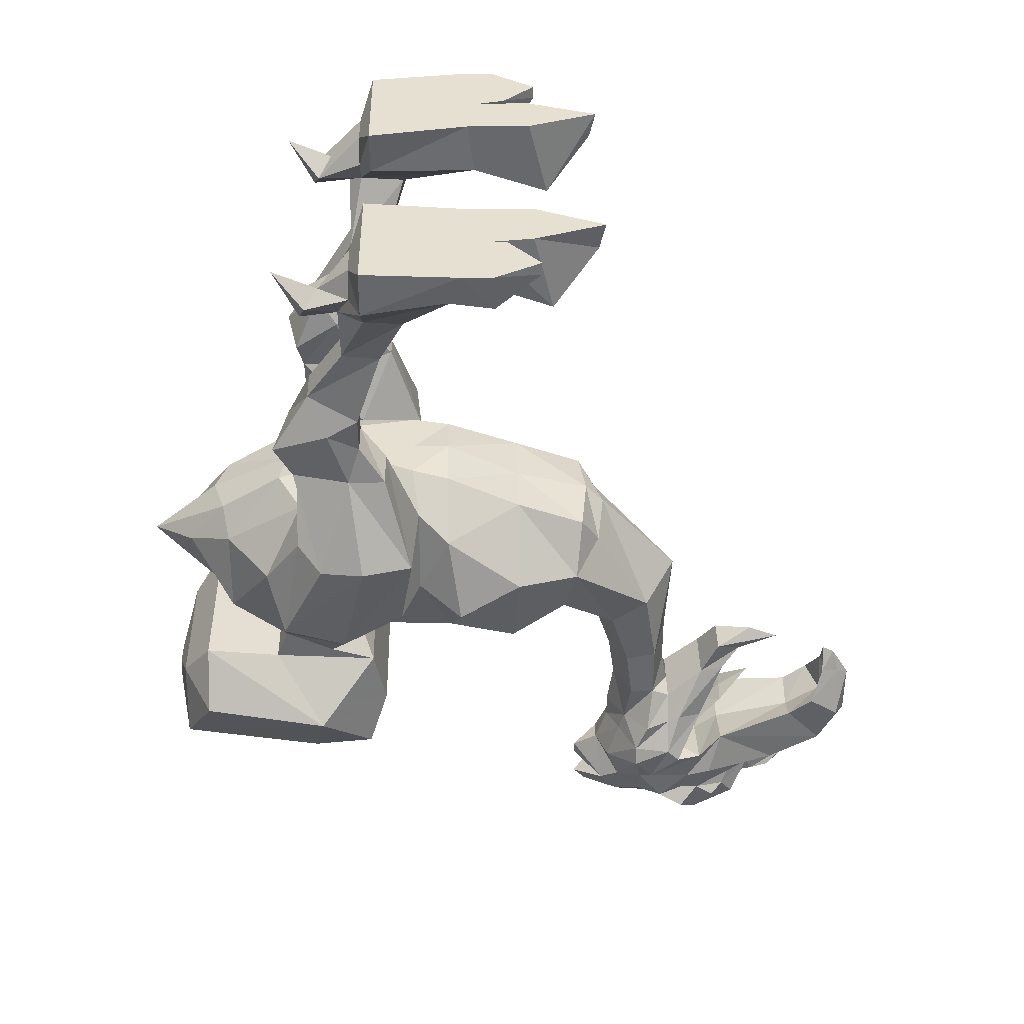
<metadata>
{"format":"obj","ext":"obj","renderer":"f3d","projection":"perspective","resolution":1024,"background":"white","views":[{"elev":37.6,"azim":89.1,"up":"+Y"}]}
</metadata>
<code>
v 0.03125 -0.7188 0.05469
v 0.04688 -0.6875 0.1094
v 0.03125 -0.6719 0.1719
v 0.03125 -0.7109 0.1875
v 0.09375 -0.7891 0.125
v 0.02344 -0.7969 0.03906
v -0.1484 -0.7969 0.03906
v -0.1562 -0.7188 0.05469
v -0.2109 -0.7891 0.125
v -0.2109 -0.7578 0.2812
v -0.1562 -0.7109 0.1875
v -0.1719 -0.6875 0.1094
v -0.125 -0.6875 0.07031
v -0.0625 -0.7188 0.05469
v -0.1797 -0.6328 0.03125
v -0.1562 -0.6562 -0.05469
v -0.0625 -0.6797 -0.03906
v 0.05469 -0.6328 0.03125
v 0 -0.6875 0.07031
v 0.1172 -0.5703 0.007812
v 0.1172 -0.6172 0.08594
v 0.1172 -0.5938 0.1641
v 0.07812 -0.5312 0.1875
v 0.03125 -0.6172 0.2422
v -0.0625 -0.7109 0.1875
v 0.04688 -0.6875 0.2812
v 0.09375 -0.7578 0.2812
v 0.04688 -0.8359 0.3203
v 0.04688 -0.8672 0.1406
v 0.04688 -0.8594 0.0625
v -0.1719 -0.8594 0.0625
v -0.1719 -0.8672 0.1406
v -0.1719 -0.8359 0.3203
v -0.1484 -0.7422 0.3203
v -0.1719 -0.6875 0.2812
v -0.1562 -0.6719 0.1719
v -0.2344 -0.5938 0.1641
v -0.2344 -0.6172 0.08594
v -0.2422 -0.5703 0.007812
v -0.1094 -1.031 -0.4688
v -0.125 -1.047 -0.4141
v -0.1406 -1.016 -0.4375
v -0.125 -1.008 -0.4531
v -0.1172 -0.9922 -0.4609
v -0.08594 -0.9922 -0.4922
v -0.08594 -1.016 -0.4609
v -0.09375 -1.047 -0.4141
v -0.1016 -1.039 -0.375
v -0.1484 -1.023 -0.3906
v -0.1406 -1 -0.4141
v -0.1172 -0.9766 -0.4688
v -0.1172 -0.9609 -0.5234
v -0.07812 -0.9766 -0.5469
v -0.08594 -1 -0.5234
v -0.08594 -1.008 -0.5
v -0.0625 -1.023 -0.4766
v -0.0625 -1.031 -0.4688
v -0.0625 -1.047 -0.4141
v -0.0625 -1.039 -0.3828
v -0.0625 -1.07 -0.2969
v -0.1172 -1.023 -0.3281
v -0.1484 -1.008 -0.3594
v -0.1406 -1 -0.3906
v -0.1484 -0.9609 -0.4297
v -0.1484 -0.9688 -0.3984
v -0.1484 -0.9297 -0.4141
v -0.125 -0.9062 -0.4453
v -0.1016 -0.8828 -0.5469
v -0.1016 -0.9375 -0.5938
v -0.0625 -0.9531 -0.5938
v -0.0625 -0.9766 -0.5625
v -0.0625 -1 -0.5391
v -0.0625 -1.008 -0.5078
v -0.03906 -1.016 -0.4609
v -0.03906 -1.047 -0.4141
v -0.02344 -1.039 -0.375
v -0.03125 -1.039 -0.2969
v -0.1016 -1.039 -0.2969
v -0.1016 -1.008 -0.2734
v -0.1172 -0.9922 -0.2969
v -0.1484 -0.9688 -0.3281
v -0.1484 -0.9609 -0.3438
v -0.1484 -0.9297 -0.3828
v -0.1016 -0.9297 -0.3672
v -0.0625 -0.9375 -0.3672
v -0.0625 -0.9453 -0.4141
v -0.0625 -0.9219 -0.4453
v -0.0625 -0.8984 -0.5469
v -0.1016 -0.8594 -0.5781
v -0.1016 -0.8906 -0.6172
v -0.0625 -0.9062 -0.6328
v -0.03125 -0.9375 -0.5938
v -0.01562 -0.9609 -0.5234
v -0.04688 -0.9766 -0.5469
v -0.03906 -1 -0.5234
v -0.03906 -1.008 -0.5
v -0.03906 -0.9922 -0.4922
v -0.01562 -1.031 -0.4688
v 0 -1.047 -0.4141
v 0.02344 -1.023 -0.3906
v 0.01562 -1.008 -0.3594
v -0.01562 -1.023 -0.3281
v -0.01562 -0.9922 -0.2969
v -0.02344 -1.008 -0.2734
v -0.0625 -1.031 -0.2344
v -0.0625 -1.047 -0.25
v -0.0625 -0.9922 -0.2344
v -0.07812 -0.9531 -0.2656
v -0.1094 -0.9531 -0.2812
v -0.1562 -0.9297 -0.3203
v -0.1484 -0.9062 -0.3203
v -0.1484 -0.9141 -0.3672
v -0.125 -0.8672 -0.3828
v -0.1172 -0.875 -0.4141
v -0.0625 -0.9141 -0.3672
v -0.0625 -0.8906 -0.4141
v -0.1016 -0.8984 -0.4141
v -0.0625 -0.9141 -0.4141
v -0.02344 -0.9297 -0.3672
v 0.01562 -0.9297 -0.4141
v 0 -0.9062 -0.4453
v -0.02344 -0.8828 -0.5469
v -0.0625 -0.8672 -0.5938
v -0.07812 -0.8203 -0.5938
v -0.07812 -0.8281 -0.6172
v -0.0625 -0.8359 -0.6328
v -0.03125 -0.8906 -0.6172
v 0.01562 -0.9609 -0.4297
v -0.01562 -0.9766 -0.4688
v -0.1484 -0.875 -0.3359
v -0.125 -0.875 -0.3672
v -0.1016 -0.8047 -0.4141
v -0.08594 -0.8047 -0.4453
v -0.0625 -0.8047 -0.4297
v -0.0625 -0.8672 -0.3984
v -0.03125 -0.8984 -0.4141
v -0.03906 -0.8672 -0.4453
v -0.0625 -0.8594 -0.4453
v -0.09375 -0.8672 -0.4453
v -0.0625 -0.8828 -0.4453
v -0.0625 -0.9766 -0.2344
v -0.05469 -0.9531 -0.2656
v -0.0625 -0.9141 -0.2812
v -0.1016 -0.9062 -0.2969
v -0.1016 -0.8828 -0.3047
v -0.1094 -0.8281 -0.3125
v -0.1094 -0.8281 -0.3438
v -0.1016 -0.8438 -0.3672
v -0.0625 -0.8047 -0.4141
v -0.0625 -0.7656 -0.4375
v -0.08594 -0.7656 -0.4375
v -0.07812 -0.7812 -0.4688
v -0.0625 -0.7812 -0.4688
v -0.05469 -0.7812 -0.4688
v -0.03906 -0.8047 -0.4453
v -0.01562 -0.875 -0.4141
v 0.02344 -0.9297 -0.3828
v 0.02344 -0.9609 -0.3438
v 0.01562 -0.9688 -0.3984
v 0.007812 -1 -0.4141
v -0.01562 -0.9922 -0.4609
v -0.007812 -1.008 -0.4531
v 0.007812 -1.016 -0.4375
v 0.007812 -1 -0.3906
v 0.01562 -0.9688 -0.3281
v 0.03125 -0.9297 -0.3203
v -0.01562 -0.9531 -0.2812
v -0.0625 -0.8047 -0.3594
v -0.0625 -0.8438 -0.3672
v -0.03125 -0.8047 -0.4141
v -0.03906 -0.7656 -0.4375
v -0.0625 -0.75 -0.4844
v -0.0625 -0.7656 -0.5234
v 0 -0.8672 -0.3828
v 0.02344 -0.9141 -0.3672
v -0.0625 -0.7969 -0.6094
v -0.05469 -0.8281 -0.6172
v -0.02344 -0.8594 -0.5781
v -0.0625 -0.8281 -0.6016
v -0.0625 -0.7891 -0.5938
v -0.04688 -0.8203 -0.5938
v -0.0625 -0.8828 -0.2812
v -0.0625 -0.8281 -0.2891
v -0.0625 -0.7734 -0.2812
v -0.1094 -0.7656 -0.3047
v -0.1094 -0.7578 -0.3438
v -0.0625 -0.7344 -0.3594
v -0.01562 -0.8281 -0.3438
v -0.02344 -0.8438 -0.3672
v 0 -0.875 -0.3672
v 0.02344 -0.9062 -0.3203
v -0.02344 -0.9062 -0.2969
v -0.02344 -0.8828 -0.3047
v -0.01562 -0.8281 -0.3125
v -0.01562 -0.7656 -0.3047
v -0.007812 -0.6875 -0.2812
v -0.0625 -0.7031 -0.2578
v -0.125 -0.6875 -0.2812
v -0.125 -0.6562 -0.3281
v -0.0625 -0.625 -0.3672
v -0.01562 -0.7578 -0.3438
v 0.01562 -0.875 -0.3359
v -0.125 -0.5391 -0.2578
v -0.0625 -0.5156 -0.2656
v -0.007812 -0.6562 -0.3281
v -0.1562 -0.625 -0.2109
v -0.1719 -0.5625 -0.2266
v -0.1328 -0.5 -0.2344
v -0.0625 -0.4922 -0.2422
v -0.007812 -0.5391 -0.2578
v 0.04688 -0.5625 -0.2266
v -0.0625 -0.6562 -0.1875
v -0.0625 -0.6719 -0.1172
v -0.1797 -0.6562 -0.1406
v -0.2109 -0.5469 -0.1484
v -0.1328 -0.4688 -0.1484
v -0.0625 -0.4688 -0.1484
v 0.007812 -0.5 -0.2344
v 0.007812 -0.4688 -0.1484
v 0.08594 -0.5469 -0.1484
v 0.05469 -0.6562 -0.1406
v 0.03125 -0.625 -0.2109
v 0.03125 -0.6562 -0.05469
v -0.2344 -0.5859 -0.07031
v -0.1953 -0.4844 -0.05469
v -0.125 -0.4297 -0.05469
v -0.0625 -0.4219 -0.05469
v 0 -0.4297 -0.05469
v -0.1562 -0.6172 0.2422
v -0.0625 -0.6562 0.2656
v -0.0625 -0.5547 0.3516
v -0.1094 -0.5391 0.2969
v -0.1406 -0.5156 0.2422
v -0.2031 -0.5312 0.1875
v -0.2578 -0.4766 0.1094
v -0.2734 -0.4688 0.05469
v -0.2656 -0.4688 -0.007812
v -0.1719 -0.4609 -0.01562
v -0.1953 -0.5625 -0.01562
v -0.125 -0.4219 -0.007812
v -0.0625 -0.4219 -0.007812
v -0.007812 -0.4219 -0.007812
v 0.03906 -0.4609 -0.01562
v 0.07031 -0.4844 -0.05469
v 0.1016 -0.5859 -0.07031
v -0.125 -0.4219 0.0625
v -0.1016 -0.4141 0.0625
v -0.0625 -0.4141 0.0625
v -0.03125 -0.4141 0.0625
v -0.007812 -0.4219 0.0625
v 0.03125 -0.3516 0.07031
v 0.05469 -0.3516 0.02344
v 0.1406 -0.4688 -0.007812
v 0.0625 -0.5625 -0.01562
v -0.1719 -0.4453 0.1406
v -0.1094 -0.4375 0.1719
v -0.0625 -0.4375 0.1641
v -0.01562 -0.4375 0.1719
v 0.03906 -0.4453 0.1406
v 0.01562 -0.3438 0.1406
v 0.007812 -0.3125 0.1484
v 0.01562 -0.2812 0.09375
v 0.04688 -0.3125 0.05469
v 0.1016 -0.3594 0.02344
v 0.1016 -0.3594 0.07031
v 0.1562 -0.4688 0.05469
v -0.1094 -0.4844 0.25
v -0.0625 -0.4844 0.2656
v -0.01562 -0.4844 0.25
v 0.01562 -0.5156 0.2422
v 0.1016 -0.4609 0.1406
v 0.1406 -0.4766 0.1094
v 0.09375 -0.3516 0.1406
v 0.09375 -0.3125 0.1641
v 0.07812 -0.2422 0.1172
v 0.03125 -0.2422 0.1172
v -0.2344 -0.4609 0.1406
v -0.2188 -0.3516 0.1406
v -0.2344 -0.3594 0.07031
v -0.2266 -0.3594 0.02344
v -0.1875 -0.3516 0.02344
v -0.1562 -0.3516 0.07031
v -0.1484 -0.3438 0.1406
v -0.1406 -0.3125 0.1484
v -0.2188 -0.3125 0.1641
v -0.2266 -0.2891 0.09375
v -0.2188 -0.3125 0.05469
v -0.1719 -0.3125 0.05469
v -0.1484 -0.2812 0.09375
v -0.1562 -0.2422 0.1172
v -0.2109 -0.2422 0.1172
v -0.2266 -0.2656 0.05469
v -0.2344 -0.1719 0.02344
v -0.2188 -0.1719 0.07031
v -0.2578 -0.09375 0.03906
v -0.25 -0.1016 -0.007812
v -0.1875 -0.1719 0.02344
v -0.1797 -0.2656 0.05469
v -0.1719 -0.1719 0.07031
v -0.2344 -0.09375 0.07031
v -0.2578 -0.0625 0.05469
v -0.3047 -0.05469 0.03906
v -0.3047 -0.03906 -0.0625
v -0.25 -0.05469 -0.1016
v -0.2344 -0.0625 -0.1016
v -0.2188 -0.1016 0
v -0.2109 -0.09375 0.05469
v -0.2266 -0.1094 0.1172
v -0.25 -0.08594 0.1094
v -0.25 -0.03125 0.05469
v -0.3047 0 0.03906
v -0.3203 0 -0.07812
v -0.3203 0 -0.1172
v -0.3047 -0.04688 -0.1172
v -0.25 -0.0625 -0.1328
v -0.2344 0 -0.1016
v -0.2344 0 -0.1641
v -0.2344 -0.09375 -0.1875
v -0.1719 -0.0625 -0.09375
v -0.01562 -0.5391 0.2969
v -0.2422 0 -0.1328
v -0.1719 0 -0.08594
v -0.1719 0 -0.1641
v -0.2031 0 -0.25
v -0.2031 -0.03125 -0.2422
v -0.1719 -0.09375 -0.1875
v -0.1562 -0.05469 0.03906
v -0.1875 -0.0625 0.05469
v -0.1953 -0.08594 0.1094
v -0.2266 -0.04688 0.1484
v -0.2266 -0.07031 0.09375
v -0.2031 -0.03125 0.05469
v -0.1484 0 0.03906
v -0.2812 -0.01562 -0.1719
v -0.2812 0 -0.1719
v -0.0625 -0.8281 -0.4844
v 0.09375 -0.3125 0.05469
v 0.1016 -0.2891 0.09375
v 0.1016 -0.2656 0.05469
v 0.1016 -0.1719 0.02344
v 0.09375 -0.1719 0.07031
v 0.04688 -0.1719 0.07031
v 0.05469 -0.2656 0.05469
v 0.1328 -0.1016 -0.007812
v 0.1406 -0.09375 0.03906
v 0.1172 -0.09375 0.07031
v 0.07812 -0.09375 0.05469
v 0.05469 -0.1719 0.02344
v 0.08594 -0.1016 0
v 0.1328 -0.05469 -0.1016
v 0.1875 -0.03906 -0.0625
v 0.1875 -0.05469 0.03906
v 0.1406 -0.0625 0.05469
v 0.125 -0.08594 0.1094
v 0.1016 -0.1094 0.1172
v 0.05469 -0.0625 0.05469
v 0.03125 -0.05469 0.03906
v 0.1094 -0.0625 -0.1016
v 0.1172 0 -0.1016
v 0.1172 0 -0.1328
v 0.1328 -0.0625 -0.1328
v 0.1875 -0.04688 -0.1172
v 0.1953 0 -0.07812
v 0.1875 0 0.03906
v 0.125 -0.03125 0.05469
v 0.1016 -0.07031 0.09375
v 0.1016 -0.04688 0.1484
v 0.07031 -0.08594 0.1094
v 0.07812 -0.03125 0.05469
v 0.02344 0 0.03906
v 0.04688 -0.0625 -0.09375
v 0.04688 -0.09375 -0.1875
v 0.1094 -0.09375 -0.1875
v 0.1094 0 -0.1641
v 0.03906 0 -0.08594
v 0.1953 0 -0.1172
v 0.1641 0 -0.1719
v 0.1641 -0.01562 -0.1719
v 0.03906 0 -0.1641
v 0.07812 -0.03125 -0.2422
v 0.07812 0 -0.25
v 0.02344 -0.7422 0.3203
v -0.03906 -0.7812 0.3359
v -0.03125 -0.7969 0.3359
v -0.07812 -0.7969 0.3359
v -0.07031 -0.7812 0.3359
f 1 2 3
f 1 3 4
f 8 11 12
f 8 12 13
f 8 13 14
f 14 19 1
f 1 19 2
f 2 19 18
f 2 18 20
f 3 23 24
f 3 24 25
f 3 25 4
f 11 25 36
f 11 36 12
f 12 39 15
f 12 15 13
f 229 36 25
f 229 233 234
f 229 234 36
f 39 238 239
f 39 239 15
f 225 239 238
f 225 238 240
f 225 240 226
f 228 242 243
f 228 243 244
f 240 238 246
f 240 246 247
f 242 249 243
f 243 249 250
f 243 20 254
f 243 254 244
f 247 246 255
f 247 255 256
f 249 258 250
f 250 258 259
f 255 234 233
f 255 233 256
f 258 270 259
f 259 270 23
f 270 24 23
f 254 20 18
f 1 4 5
f 1 5 6
f 8 7 9
f 8 9 10
f 8 10 11
f 4 26 5
f 5 26 27
f 5 27 28
f 5 28 29
f 5 29 30
f 5 30 6
f 7 31 9
f 9 31 32
f 9 32 10
f 10 32 33
f 10 33 34
f 10 34 35
f 10 35 11
f 26 35 34
f 26 34 382
f 26 382 27
f 27 382 28
f 1 6 7
f 1 7 8
f 6 30 7
f 7 30 31
f 30 29 32
f 30 32 31
f 29 28 33
f 29 33 32
f 28 382 383
f 28 383 384
f 28 384 33
f 33 384 385
f 33 385 34
f 34 385 386
f 34 386 382
f 382 386 383
f 14 13 15
f 14 15 16
f 14 16 17
f 14 17 18
f 14 18 19
f 2 20 21
f 2 21 3
f 3 21 22
f 3 22 23
f 12 36 37
f 12 37 38
f 12 38 39
f 40 41 42
f 40 42 43
f 40 43 44
f 40 44 45
f 40 45 46
f 40 46 41
f 41 46 47
f 41 47 48
f 41 48 49
f 41 49 42
f 42 49 50
f 45 44 51
f 46 57 47
f 47 57 58
f 47 58 59
f 47 59 48
f 48 59 60
f 48 60 61
f 48 61 49
f 49 61 62
f 49 62 50
f 50 62 63
f 50 63 64
f 50 64 51
f 50 51 44
f 64 63 65
f 57 74 58
f 58 74 75
f 58 75 76
f 58 76 59
f 59 76 60
f 60 76 77
f 60 77 78
f 60 78 61
f 61 78 79
f 61 79 80
f 61 80 62
f 62 80 81
f 62 81 63
f 63 81 65
f 65 81 82
f 74 97 98
f 74 98 75
f 75 98 99
f 75 99 100
f 75 100 76
f 76 100 101
f 76 101 102
f 76 102 77
f 77 102 103
f 77 103 104
f 77 104 105
f 77 105 106
f 77 106 78
f 78 106 79
f 79 106 105
f 79 105 104
f 79 104 107
f 79 107 108
f 79 108 109
f 79 109 80
f 80 109 81
f 81 109 110
f 81 110 82
f 82 110 111
f 82 111 112
f 112 111 130
f 112 130 131
f 108 107 141
f 108 141 142
f 108 142 143
f 108 143 109
f 109 143 144
f 109 144 110
f 110 144 111
f 111 144 130
f 130 144 145
f 130 145 146
f 130 146 147
f 130 147 131
f 131 147 148
f 128 159 160
f 128 160 161
f 128 161 129
f 129 161 97
f 97 161 162
f 97 162 98
f 98 162 99
f 99 162 163
f 99 163 160
f 99 160 100
f 100 160 164
f 100 164 101
f 101 164 159
f 101 159 165
f 101 165 102
f 102 165 103
f 103 165 166
f 103 166 167
f 103 167 142
f 103 142 104
f 104 142 141
f 104 141 107
f 148 147 168
f 148 168 169
f 158 175 166
f 158 166 165
f 158 165 159
f 144 143 182
f 144 182 145
f 145 182 146
f 146 182 183
f 146 183 184
f 146 184 185
f 146 185 147
f 147 185 186
f 147 186 168
f 168 186 187
f 168 187 188
f 168 188 169
f 169 188 189
f 175 190 191
f 175 191 166
f 166 191 167
f 167 191 192
f 167 192 142
f 142 192 143
f 143 192 193
f 143 193 182
f 182 193 183
f 183 193 194
f 183 194 195
f 183 195 184
f 184 195 196
f 184 196 197
f 184 197 185
f 185 197 198
f 185 198 186
f 186 198 199
f 186 199 187
f 187 199 200
f 187 200 201
f 187 201 188
f 188 201 194
f 188 194 193
f 188 193 202
f 188 202 189
f 189 202 190
f 190 202 191
f 191 202 193
f 191 193 192
f 200 199 203
f 200 203 204
f 200 204 205
f 200 205 201
f 201 205 195
f 201 195 194
f 199 198 206
f 199 206 207
f 199 207 203
f 203 207 208
f 203 208 204
f 204 208 209
f 204 209 210
f 204 210 205
f 205 210 211
f 205 211 196
f 205 196 195
f 198 197 212
f 198 212 206
f 206 212 213
f 206 213 214
f 206 214 207
f 207 214 215
f 207 215 208
f 208 215 216
f 208 216 209
f 209 216 217
f 209 217 218
f 209 218 210
f 210 218 211
f 211 218 219
f 211 219 220
f 211 220 221
f 211 221 222
f 211 222 196
f 196 222 197
f 197 222 212
f 212 222 221
f 212 221 213
f 213 221 223
f 213 223 17
f 213 17 214
f 214 17 16
f 214 16 224
f 214 224 215
f 215 224 225
f 215 225 226
f 215 226 216
f 216 226 227
f 216 227 217
f 217 227 228
f 217 228 219
f 217 219 218
f 229 25 230
f 229 230 231
f 229 231 232
f 229 232 233
f 36 234 37
f 37 234 235
f 37 235 38
f 38 235 236
f 38 236 39
f 39 236 237
f 39 237 238
f 15 239 224
f 15 224 16
f 225 224 239
f 226 240 241
f 226 241 227
f 227 241 242
f 227 242 228
f 228 244 219
f 219 244 220
f 220 244 245
f 220 245 223
f 220 223 221
f 240 247 241
f 241 247 248
f 241 248 242
f 242 248 249
f 243 250 251
f 243 251 252
f 243 252 253
f 243 253 20
f 244 254 245
f 245 254 223
f 223 254 18
f 223 18 17
f 247 256 248
f 248 256 257
f 248 257 249
f 249 257 258
f 250 259 251
f 251 259 260
f 251 260 261
f 251 261 262
f 251 262 252
f 252 262 263
f 252 263 264
f 252 264 253
f 253 264 265
f 253 265 266
f 253 266 21
f 253 21 20
f 256 233 267
f 256 267 257
f 257 267 268
f 257 268 258
f 258 268 269
f 258 269 270
f 259 23 271
f 259 271 260
f 260 271 272
f 260 272 273
f 260 273 274
f 260 274 261
f 235 234 277
f 235 277 278
f 235 278 236
f 236 278 279
f 236 279 280
f 236 280 237
f 237 280 238
f 238 280 281
f 238 281 246
f 246 281 282
f 246 282 283
f 246 283 255
f 255 283 277
f 255 277 234
f 278 277 283
f 278 283 284
f 278 284 285
f 278 285 279
f 279 285 286
f 279 286 280
f 280 286 287
f 280 287 281
f 281 287 288
f 281 288 282
f 282 288 289
f 282 289 283
f 283 289 284
f 267 233 232
f 267 232 268
f 268 232 231
f 268 231 269
f 269 231 320
f 269 320 270
f 270 320 24
f 160 159 164
f 25 24 230
f 230 24 320
f 230 320 231
f 22 21 266
f 22 266 272
f 22 272 271
f 22 271 23
f 265 273 272
f 265 272 266
f 265 264 337
f 265 337 338
f 265 338 273
f 273 338 274
f 263 337 264
f 4 25 26
f 11 35 25
f 35 26 25
f 42 50 44
f 42 44 43
f 162 161 160
f 162 160 163
f 45 51 52
f 45 52 53
f 64 65 66
f 64 66 67
f 64 67 51
f 51 67 52
f 52 67 68
f 52 68 69
f 52 69 53
f 53 69 70
f 53 70 71
f 65 82 83
f 65 83 66
f 70 92 93
f 70 93 94
f 70 94 71
f 92 122 121
f 92 121 93
f 93 121 128
f 93 128 129
f 93 129 94
f 94 129 97
f 120 157 158
f 120 158 159
f 120 159 121
f 121 159 128
f 45 53 54
f 45 54 55
f 45 55 46
f 46 55 56
f 53 71 72
f 53 72 54
f 54 72 73
f 54 73 55
f 55 73 56
f 56 73 74
f 71 94 95
f 71 95 72
f 72 95 96
f 72 96 73
f 73 96 74
f 74 96 97
f 94 97 96
f 94 96 95
f 295 300 301
f 295 301 302
f 295 302 296
f 296 302 303
f 296 303 304
f 296 304 305
f 296 305 306
f 301 310 311
f 301 311 302
f 302 311 303
f 303 311 312
f 304 316 305
f 305 319 306
f 306 319 307
f 316 312 322
f 319 322 327
f 319 327 307
f 307 327 328
f 310 332 333
f 310 333 311
f 311 333 312
f 312 333 322
f 322 333 327
f 327 333 328
f 328 333 332
f 344 349 350
f 344 350 351
f 344 351 345
f 345 351 352
f 345 352 346
f 346 352 353
f 347 356 357
f 347 357 349
f 349 358 350
f 350 358 359
f 351 363 352
f 352 363 364
f 352 364 365
f 352 365 353
f 356 369 357
f 357 369 370
f 357 370 371
f 357 371 349
f 349 371 358
f 359 375 363
f 371 370 375
f 369 365 364
f 369 364 370
f 370 364 375
f 375 364 363
f 46 56 57
f 56 74 57
f 66 83 84
f 66 84 85
f 66 85 86
f 66 86 67
f 67 86 87
f 67 87 68
f 68 87 88
f 68 88 89
f 83 114 84
f 84 114 115
f 85 119 120
f 85 120 86
f 86 120 87
f 87 120 121
f 87 121 88
f 88 121 122
f 88 122 123
f 88 123 89
f 89 123 124
f 114 133 134
f 114 134 135
f 114 135 115
f 115 135 119
f 133 152 153
f 133 153 134
f 134 153 154
f 134 154 155
f 134 155 135
f 135 155 156
f 135 156 119
f 119 156 157
f 119 157 120
f 152 173 153
f 153 173 154
f 122 178 123
f 123 178 179
f 123 179 124
f 124 179 180
f 178 181 179
f 179 181 180
f 68 89 69
f 69 89 90
f 69 90 70
f 70 90 91
f 70 91 92
f 89 124 90
f 90 124 125
f 90 125 91
f 91 125 126
f 91 126 127
f 91 127 92
f 92 127 122
f 126 177 127
f 127 177 178
f 127 178 122
f 177 181 178
f 82 112 83
f 83 112 113
f 83 113 114
f 113 132 114
f 114 132 133
f 132 151 133
f 133 151 152
f 151 172 152
f 152 172 173
f 154 173 171
f 154 171 170
f 154 170 155
f 155 170 174
f 155 174 156
f 156 174 175
f 156 175 157
f 157 175 158
f 171 173 172
f 84 115 116
f 84 116 117
f 84 117 85
f 85 117 118
f 85 118 119
f 115 119 136
f 115 136 116
f 116 136 137
f 116 137 138
f 116 138 117
f 117 138 139
f 117 139 118
f 118 139 140
f 118 140 136
f 118 136 119
f 139 138 336
f 139 336 140
f 140 336 137
f 140 137 136
f 137 336 138
f 112 131 113
f 113 131 132
f 131 148 132
f 132 148 149
f 132 149 150
f 132 150 151
f 148 169 149
f 149 169 170
f 149 170 171
f 149 171 150
f 150 171 172
f 150 172 151
f 169 189 170
f 170 189 190
f 170 190 174
f 174 190 175
f 126 125 176
f 126 176 177
f 124 180 125
f 125 180 176
f 176 180 181
f 176 181 177
f 261 274 275
f 261 275 276
f 261 276 262
f 261 262 276
f 284 289 290
f 284 290 285
f 285 290 291
f 285 291 286
f 285 286 291
f 291 286 292
f 291 292 286
f 286 292 287
f 286 287 292
f 293 297 298
f 293 298 292
f 293 292 294
f 294 292 291
f 294 291 299
f 297 299 290
f 297 290 298
f 298 290 289
f 298 289 288
f 298 288 292
f 292 288 287
f 291 290 299
f 290 289 284
f 274 338 275
f 274 275 338
f 338 275 337
f 338 337 339
f 338 339 275
f 275 339 340
f 275 340 341
f 275 341 276
f 276 341 342
f 276 342 343
f 276 343 262
f 262 343 263
f 263 343 337
f 342 348 343
f 343 348 339
f 343 339 337
f 339 348 340
f 275 339 337
f 293 294 295
f 293 295 296
f 293 296 297
f 294 299 300
f 294 300 295
f 296 306 297
f 297 306 299
f 300 299 307
f 306 307 299
f 341 340 344
f 341 344 345
f 341 345 346
f 341 346 347
f 341 347 342
f 342 347 348
f 340 348 349
f 340 349 344
f 347 349 348
f 300 307 308
f 300 308 301
f 301 308 309
f 301 309 310
f 303 312 313
f 303 313 314
f 303 314 304
f 304 314 315
f 304 315 316
f 305 316 317
f 305 317 318
f 305 318 319
f 316 315 321
f 316 321 312
f 316 322 323
f 316 323 317
f 317 323 324
f 317 324 318
f 318 324 325
f 318 325 326
f 318 326 319
f 319 326 322
f 307 328 329
f 307 329 308
f 308 329 330
f 308 330 309
f 309 330 331
f 309 331 310
f 310 331 332
f 328 332 329
f 329 332 331
f 329 331 330
f 322 326 323
f 323 326 324
f 324 326 325
f 315 314 334
f 315 334 321
f 321 334 335
f 321 335 313
f 321 313 312
f 314 313 335
f 314 335 334
f 346 353 354
f 346 354 355
f 346 355 347
f 347 355 356
f 350 359 360
f 350 360 361
f 350 361 351
f 351 361 362
f 351 362 363
f 353 365 366
f 353 366 354
f 354 366 367
f 354 367 355
f 355 367 368
f 355 368 356
f 356 368 366
f 356 366 369
f 358 371 372
f 358 372 373
f 358 373 359
f 359 373 374
f 359 374 375
f 359 363 376
f 359 376 360
f 360 376 377
f 360 377 361
f 361 377 378
f 361 378 362
f 362 378 376
f 362 376 363
f 371 375 379
f 371 379 372
f 372 379 380
f 372 380 373
f 373 380 374
f 374 380 381
f 374 381 379
f 374 379 375
f 376 378 377
f 379 381 380
f 366 365 369
f 368 367 366
f 383 386 385
f 383 385 384

</code>
